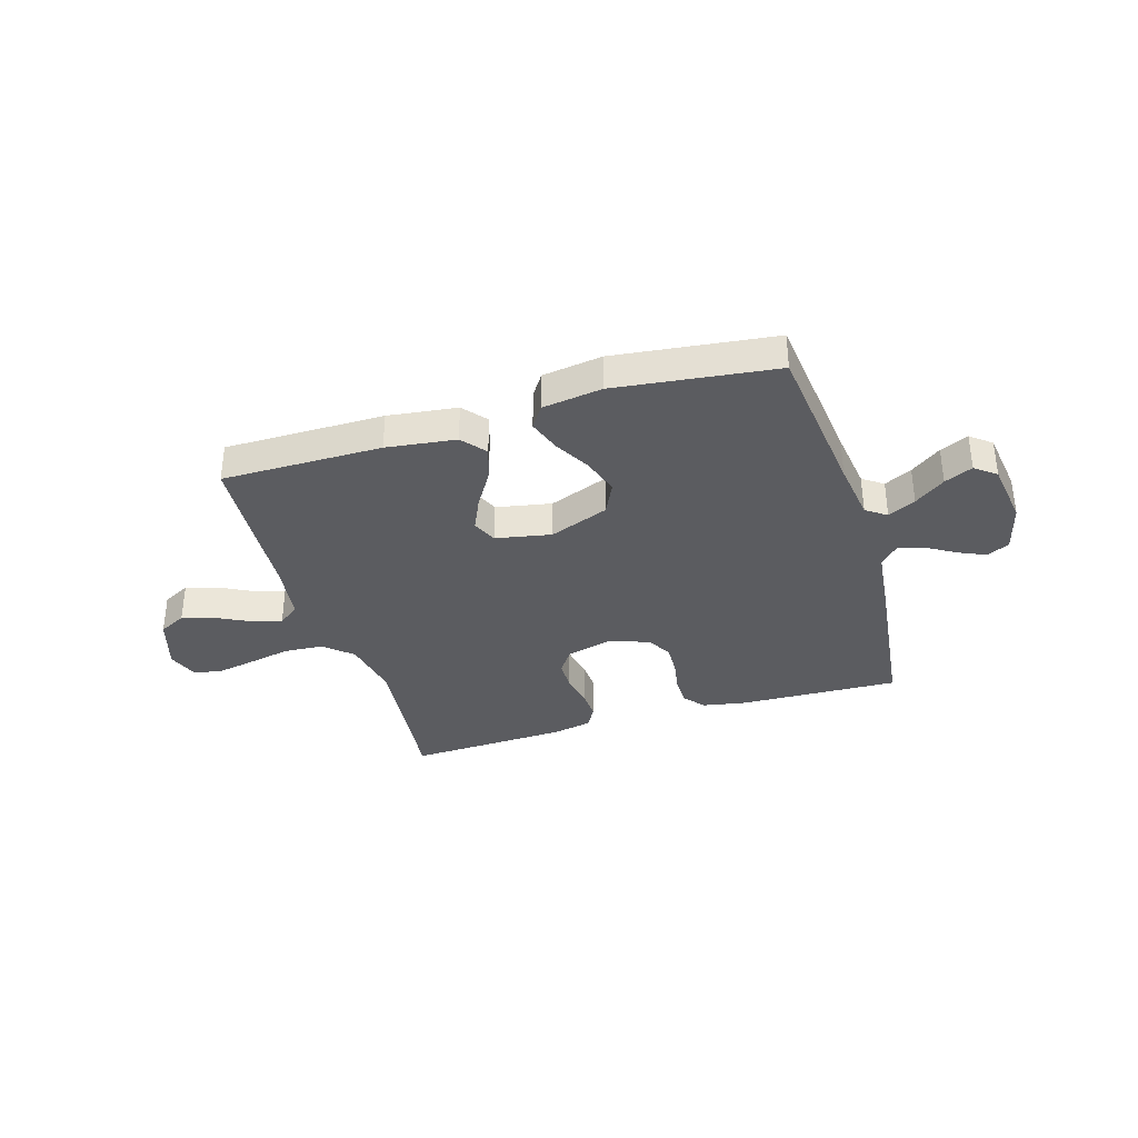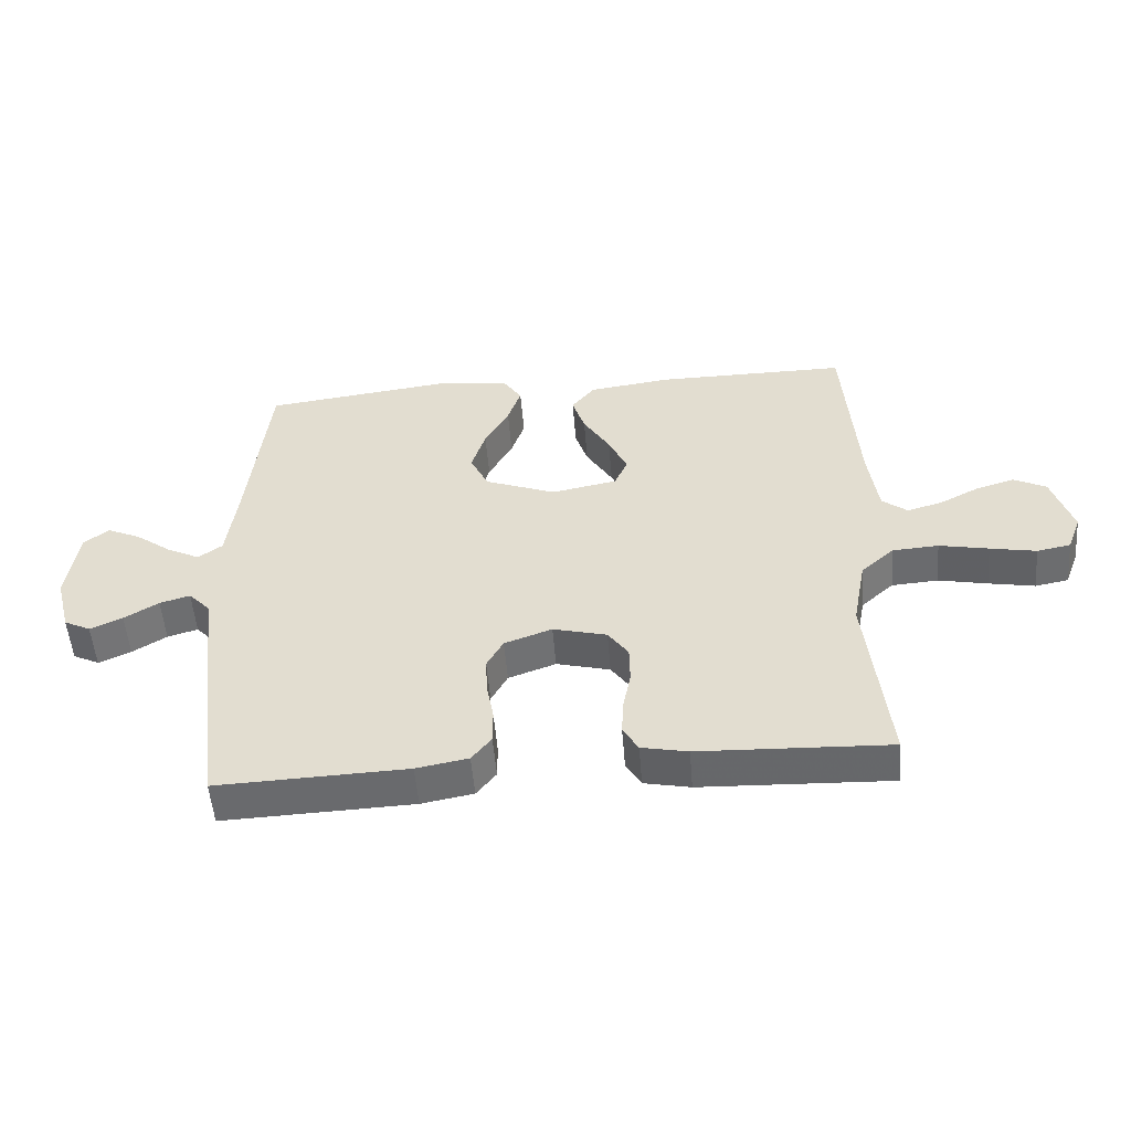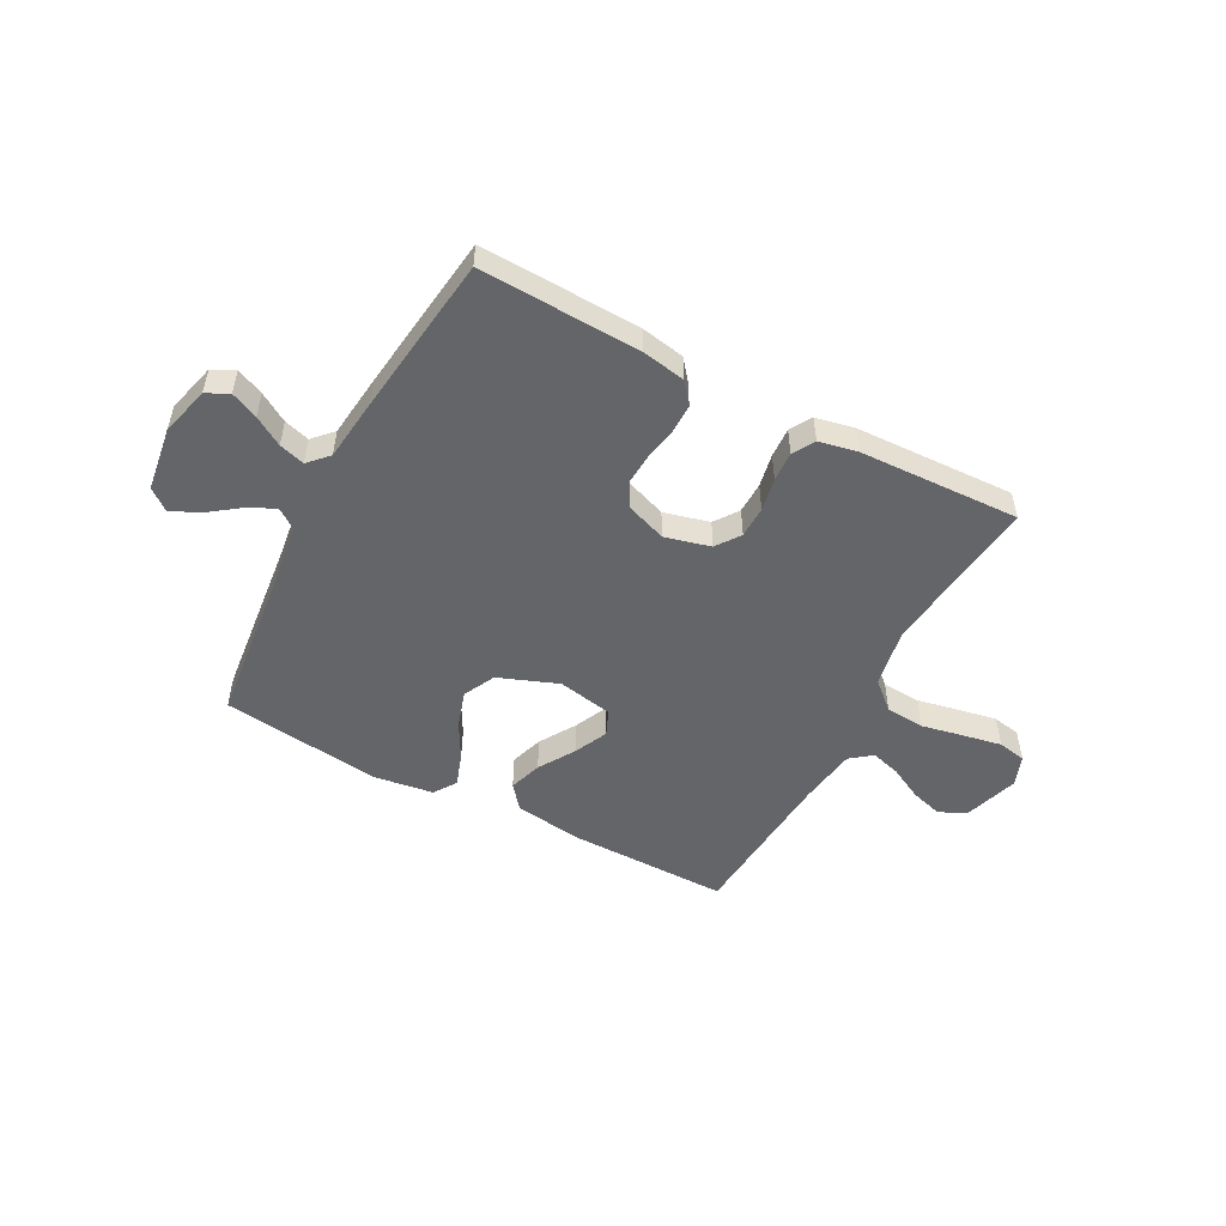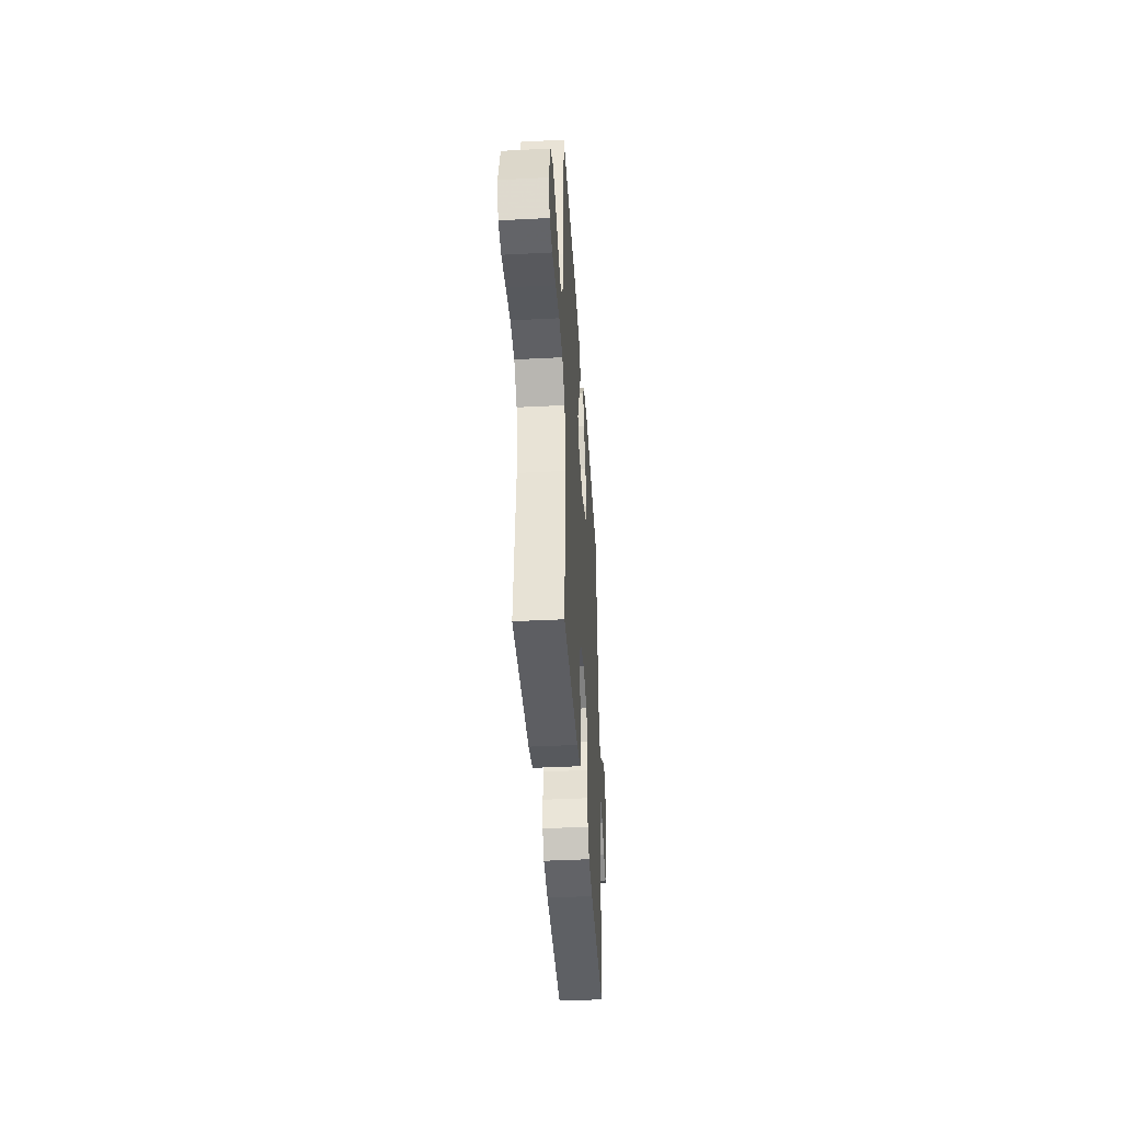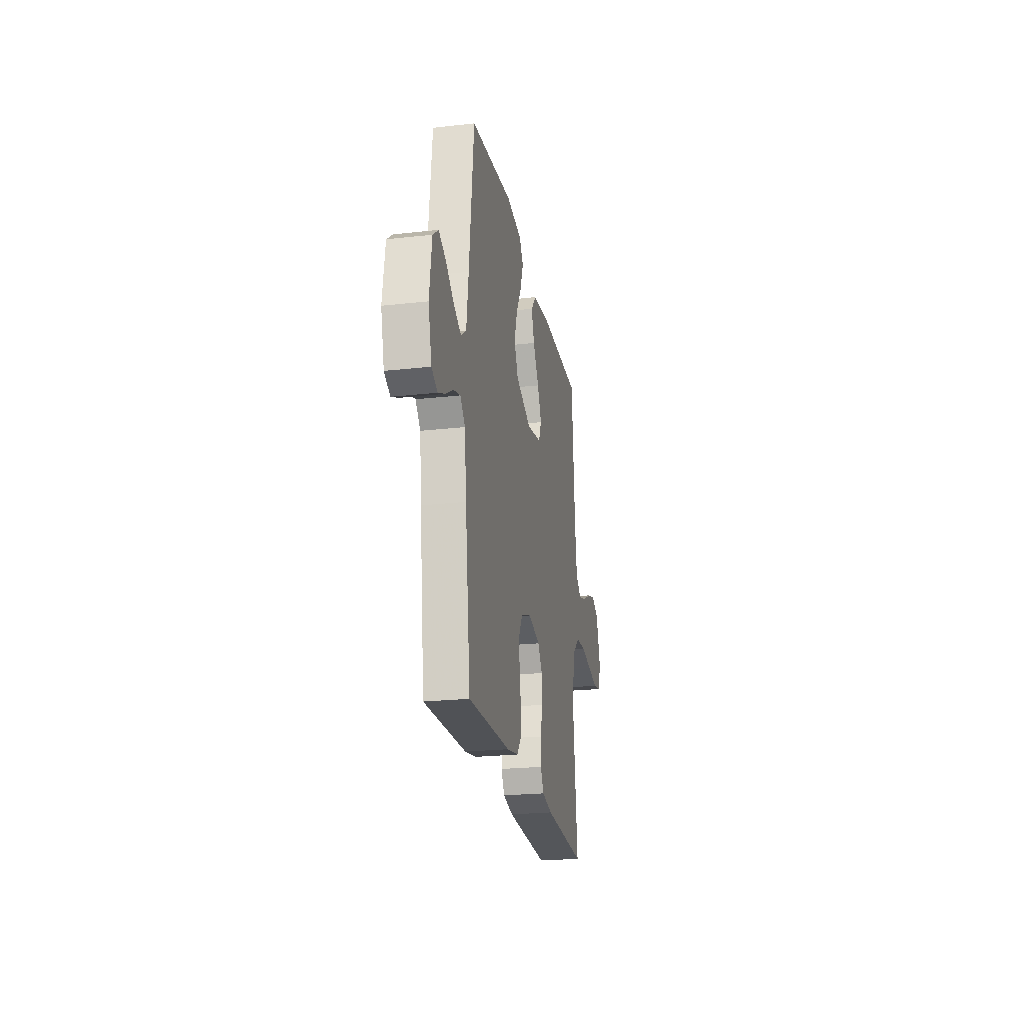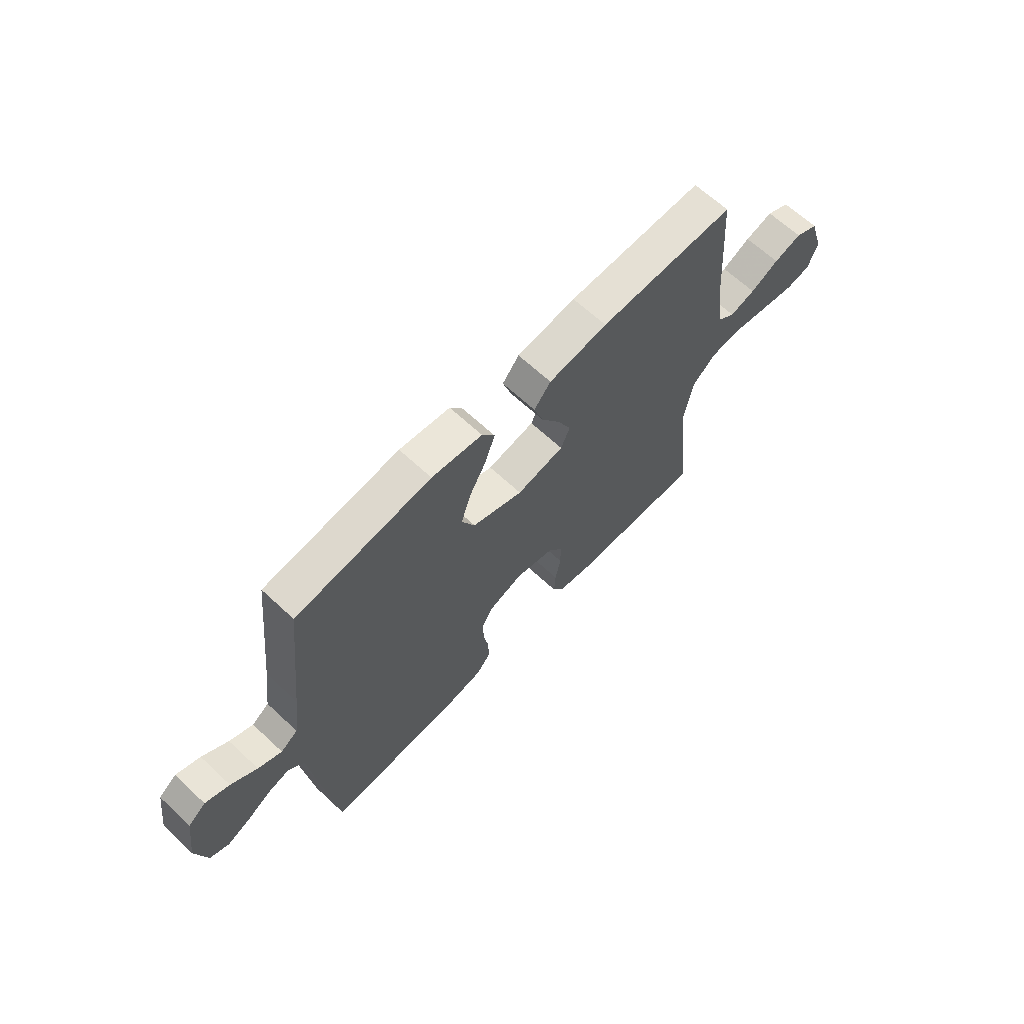
<metadata>
{"format":"obj","ext":"obj","renderer":"f3d","projection":"perspective","resolution":1024,"background":"white","views":[{"elev":-35.2,"azim":17.0,"up":"+Y"},{"elev":-52.7,"azim":-175.4,"up":"+Z"},{"elev":-51.4,"azim":151.9,"up":"+Y"},{"elev":-40.7,"azim":-86.4,"up":"+Z"},{"elev":-23.1,"azim":100.8,"up":"+Z"},{"elev":65.1,"azim":133.2,"up":"+Z"}]}
</metadata>
<code>
v 0.5 0.07 0.5
v 0.533 0.07 0.2
v 0.548 0.07 0.086
v 0.586 0.07 0.059
v 0.638 0.07 0.085
v 0.695 0.07 0.127
v 0.748 0.07 0.151
v 0.787 0.07 0.12
v 0.804 0.07 0
v 0.78 0.07 -0.093
v 0.738 0.07 -0.114
v 0.687 0.07 -0.091
v 0.633 0.07 -0.058
v 0.585 0.07 -0.044
v 0.55 0.07 -0.081
v 0.537 0.07 -0.2
v 0.5 0.07 -0.5
v 0.2 0.07 -0.489
v 0.118 0.07 -0.474
v 0.087 0.07 -0.435
v 0.087 0.07 -0.381
v 0.098 0.07 -0.32
v 0.101 0.07 -0.262
v 0.075 0.07 -0.215
v 0 0.07 -0.188
v -0.085 0.07 -0.21
v -0.117 0.07 -0.255
v -0.118 0.07 -0.314
v -0.106 0.07 -0.376
v -0.103 0.07 -0.432
v -0.127 0.07 -0.473
v -0.2 0.07 -0.488
v -0.5 0.07 -0.5
v -0.467 0.07 -0.2
v -0.488 0.07 -0.089
v -0.54 0.07 -0.043
v -0.613 0.07 -0.038
v -0.691 0.07 -0.054
v -0.764 0.07 -0.068
v -0.817 0.07 -0.058
v -0.839 0.07 0
v -0.807 0.07 0.101
v -0.756 0.07 0.127
v -0.695 0.07 0.109
v -0.633 0.07 0.077
v -0.577 0.07 0.061
v -0.537 0.07 0.092
v -0.522 0.07 0.2
v -0.5 0.07 0.5
v -0.2 0.07 0.499
v -0.07 0.07 0.482
v -0.033 0.07 0.437
v -0.053 0.07 0.375
v -0.095 0.07 0.307
v -0.124 0.07 0.244
v -0.104 0.07 0.197
v 0 0.07 0.177
v 0.112 0.07 0.22
v 0.141 0.07 0.28
v 0.119 0.07 0.349
v 0.081 0.07 0.418
v 0.06 0.07 0.479
v 0.088 0.07 0.521
v 0.2 0.07 0.537
v 0.5 0 0.5
v 0.533 0 0.2
v 0.548 0 0.086
v 0.586 0 0.059
v 0.638 0 0.085
v 0.695 0 0.127
v 0.748 0 0.151
v 0.787 0 0.12
v 0.804 0 0
v 0.78 0 -0.093
v 0.738 0 -0.114
v 0.687 0 -0.091
v 0.633 0 -0.058
v 0.585 0 -0.044
v 0.55 0 -0.081
v 0.537 0 -0.2
v 0.5 0 -0.5
v 0.2 0 -0.489
v 0.118 0 -0.474
v 0.087 0 -0.435
v 0.087 0 -0.381
v 0.098 0 -0.32
v 0.101 0 -0.262
v 0.075 0 -0.215
v 0 0 -0.188
v -0.085 0 -0.21
v -0.117 0 -0.255
v -0.118 0 -0.314
v -0.106 0 -0.376
v -0.103 0 -0.432
v -0.127 0 -0.473
v -0.2 0 -0.488
v -0.5 0 -0.5
v -0.467 0 -0.2
v -0.488 0 -0.089
v -0.54 0 -0.043
v -0.613 0 -0.038
v -0.691 0 -0.054
v -0.764 0 -0.068
v -0.817 0 -0.058
v -0.839 0 0
v -0.807 0 0.101
v -0.756 0 0.127
v -0.695 0 0.109
v -0.633 0 0.077
v -0.577 0 0.061
v -0.537 0 0.092
v -0.522 0 0.2
v -0.5 0 0.5
v -0.2 0 0.499
v -0.07 0 0.482
v -0.033 0 0.437
v -0.053 0 0.375
v -0.095 0 0.307
v -0.124 0 0.244
v -0.104 0 0.197
v 0 0 0.177
v 0.112 0 0.22
v 0.141 0 0.28
v 0.119 0 0.349
v 0.081 0 0.418
v 0.06 0 0.479
v 0.088 0 0.521
v 0.2 0 0.537
f 63 64 1 2
f 60 61 62 63
f 59 60 63 2
f 58 59 2 3
f 57 58 3 4
f 56 57 4
f 51 52 53 54
f 51 54 55
f 48 49 50 51
f 47 48 51 55
f 46 47 55 56
f 42 43 44 45
f 42 45 46
f 41 42 46
f 40 41 46
f 37 38 39 40
f 37 40 46 56
f 31 32 33 34
f 31 34 35
f 28 29 30 31
f 27 28 31 35
f 26 27 35 36
f 19 20 21 22
f 19 22 23
f 18 19 23
f 15 16 17 18
f 15 18 23
f 14 15 23 24
f 10 11 12 13
f 10 13 14
f 9 10 14
f 8 9 14
f 5 6 7 8
f 4 5 8 14
f 36 37 56 4
f 25 26 36 4
f 4 14 24 25
f 66 65 128 127
f 127 126 125 124
f 66 127 124 123
f 67 66 123 122
f 68 67 122 121
f 68 121 120
f 118 117 116 115
f 119 118 115
f 115 114 113 112
f 119 115 112 111
f 120 119 111 110
f 109 108 107 106
f 110 109 106
f 110 106 105
f 110 105 104
f 104 103 102 101
f 120 110 104 101
f 98 97 96 95
f 99 98 95
f 95 94 93 92
f 99 95 92 91
f 100 99 91 90
f 86 85 84 83
f 87 86 83
f 87 83 82
f 82 81 80 79
f 87 82 79
f 88 87 79 78
f 77 76 75 74
f 78 77 74
f 78 74 73
f 78 73 72
f 72 71 70 69
f 78 72 69 68
f 68 120 101 100
f 68 100 90 89
f 89 88 78 68
f 1 65 66 2
f 2 66 67 3
f 3 67 68 4
f 4 68 69 5
f 5 69 70 6
f 6 70 71 7
f 7 71 72 8
f 8 72 73 9
f 9 73 74 10
f 10 74 75 11
f 11 75 76 12
f 12 76 77 13
f 13 77 78 14
f 14 78 79 15
f 15 79 80 16
f 16 80 81 17
f 17 81 82 18
f 18 82 83 19
f 19 83 84 20
f 20 84 85 21
f 21 85 86 22
f 22 86 87 23
f 23 87 88 24
f 24 88 89 25
f 25 89 90 26
f 26 90 91 27
f 27 91 92 28
f 28 92 93 29
f 29 93 94 30
f 30 94 95 31
f 31 95 96 32
f 32 96 97 33
f 33 97 98 34
f 34 98 99 35
f 35 99 100 36
f 36 100 101 37
f 37 101 102 38
f 38 102 103 39
f 39 103 104 40
f 40 104 105 41
f 41 105 106 42
f 42 106 107 43
f 43 107 108 44
f 44 108 109 45
f 45 109 110 46
f 46 110 111 47
f 47 111 112 48
f 48 112 113 49
f 49 113 114 50
f 50 114 115 51
f 51 115 116 52
f 52 116 117 53
f 53 117 118 54
f 54 118 119 55
f 55 119 120 56
f 56 120 121 57
f 57 121 122 58
f 58 122 123 59
f 59 123 124 60
f 60 124 125 61
f 61 125 126 62
f 62 126 127 63
f 63 127 128 64
f 64 128 65 1

</code>
